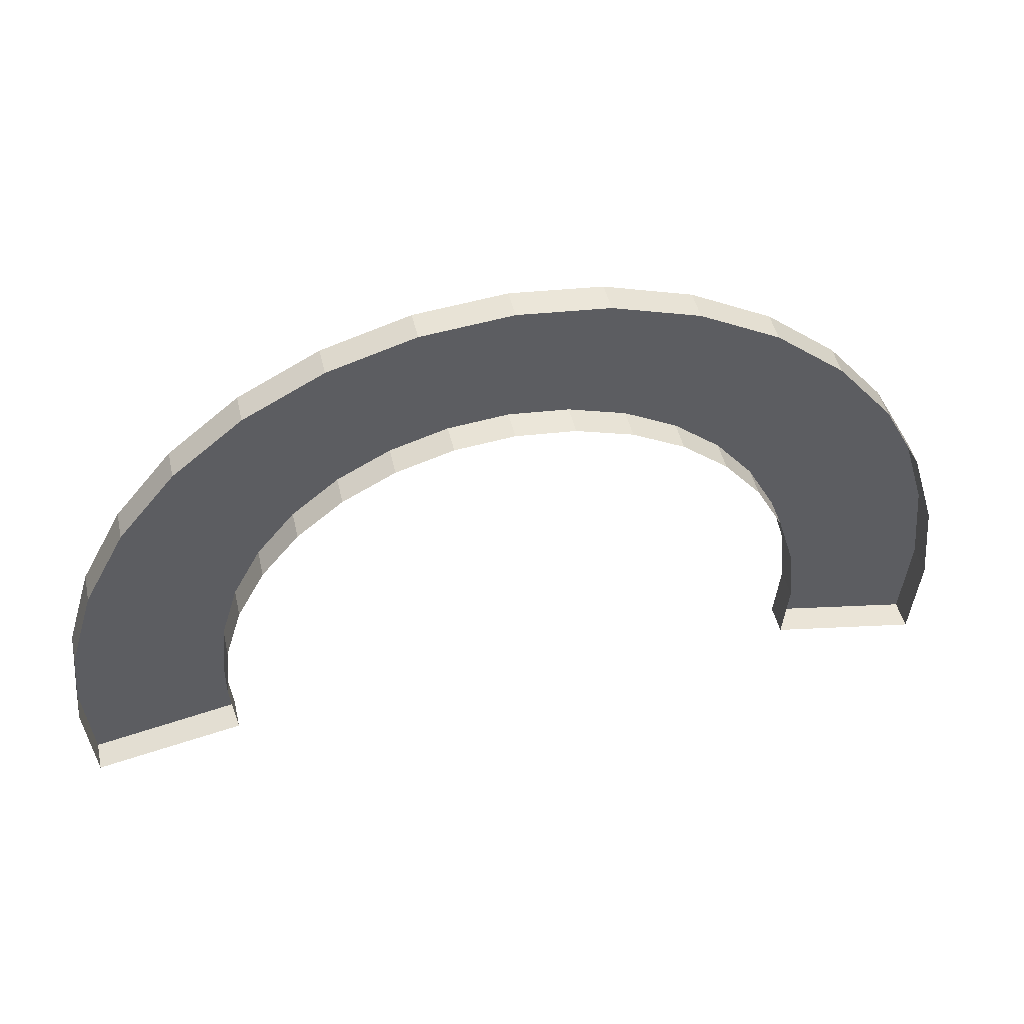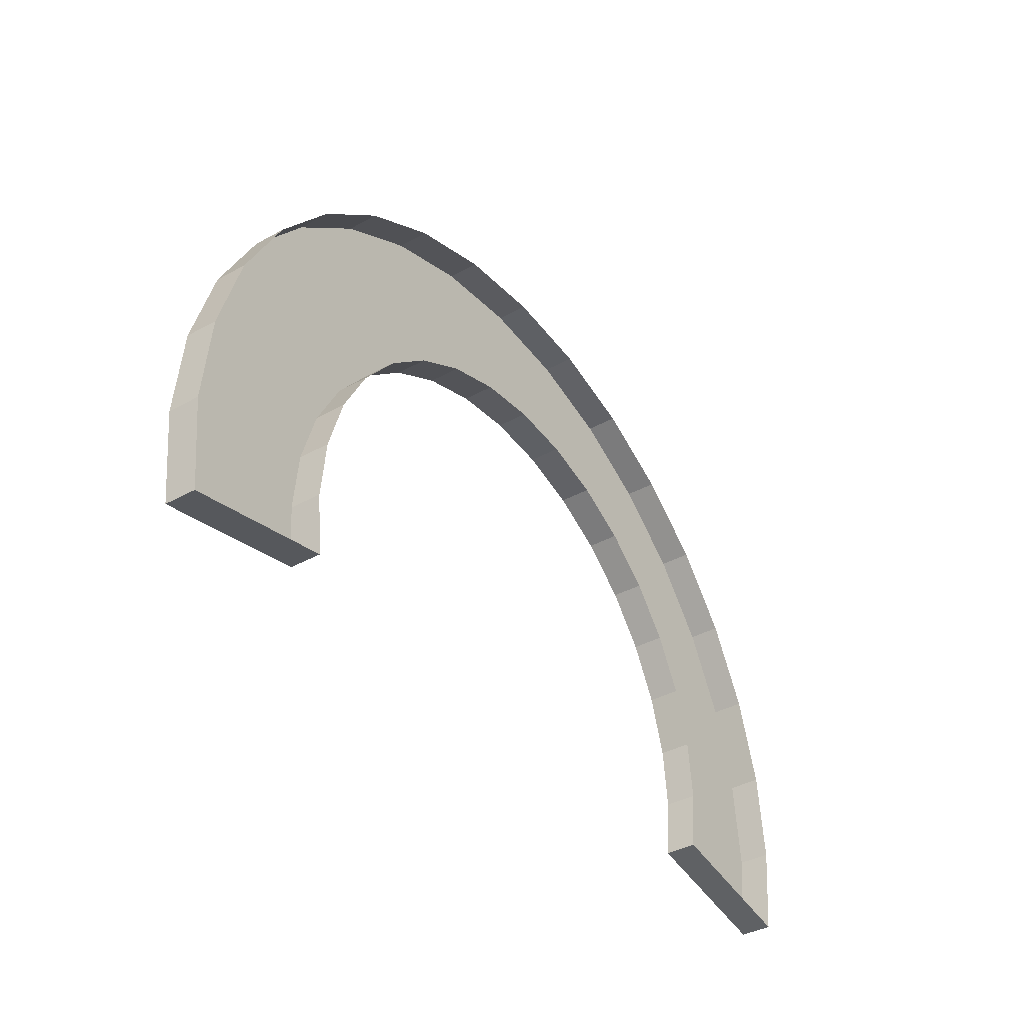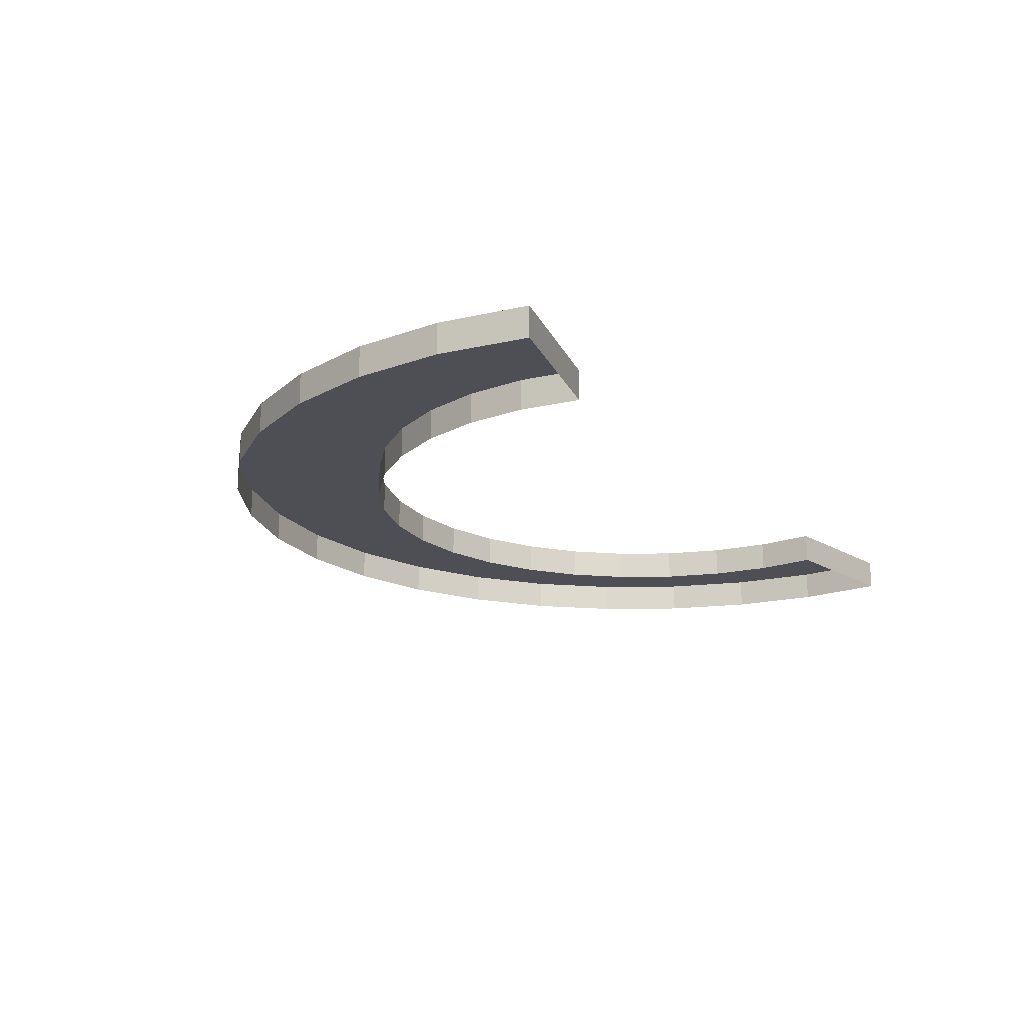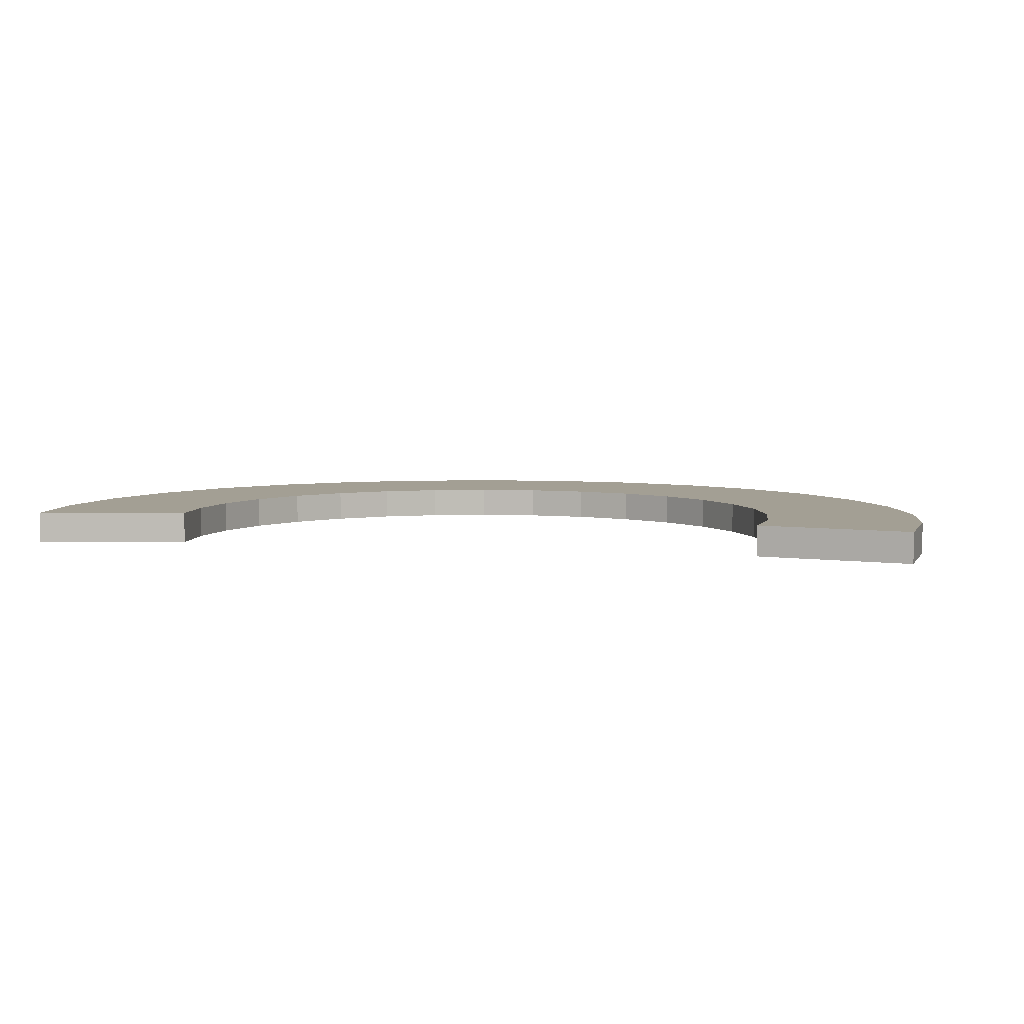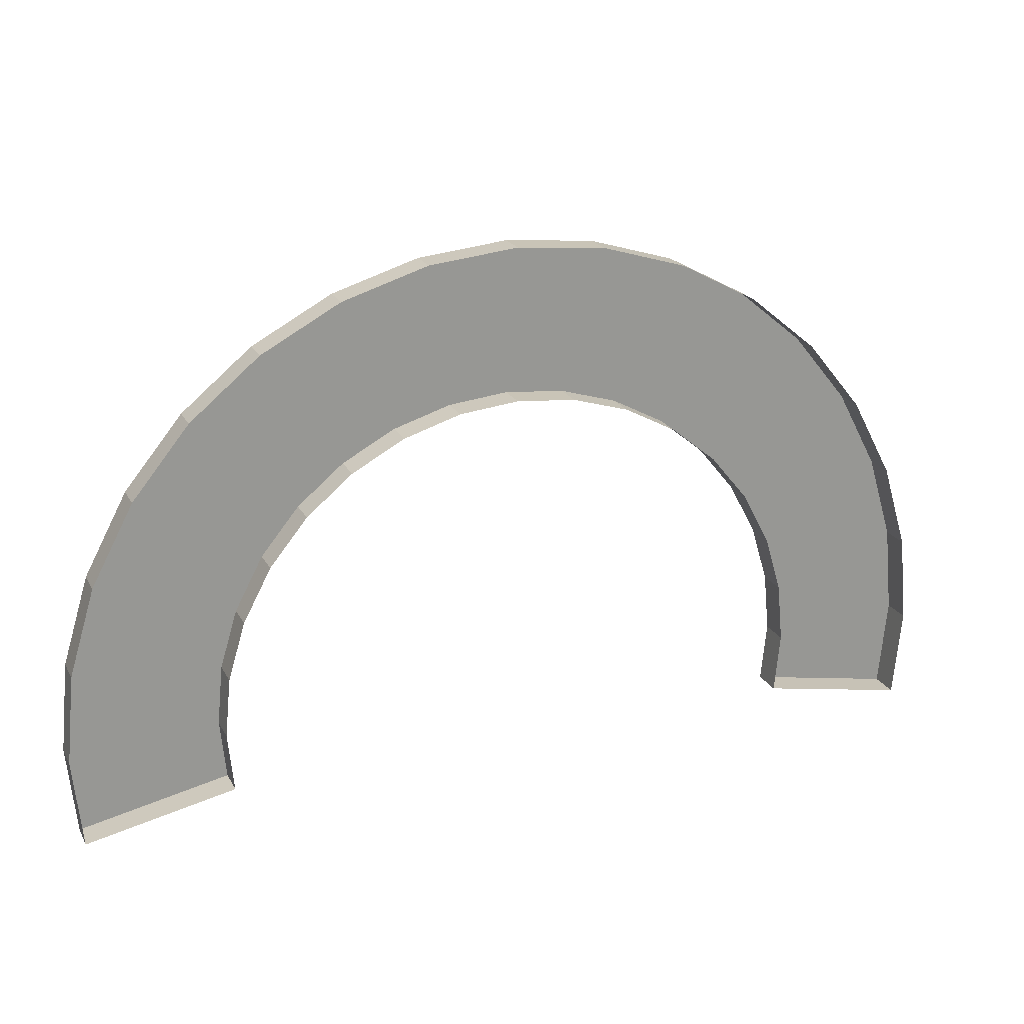
<metadata>
{"format":"obj","ext":"obj","renderer":"f3d","projection":"perspective","resolution":1024,"background":"white","views":[{"elev":46.8,"azim":-12.7,"up":"+Z"},{"elev":-38.1,"azim":-55.0,"up":"+Z"},{"elev":-18.4,"azim":119.7,"up":"+Y"},{"elev":5.4,"azim":-167.7,"up":"+Y"},{"elev":21.5,"azim":-21.8,"up":"+Z"}]}
</metadata>
<code>
o MortarTop
v 0.8334 0.1 1.247
v 0.574 0.1 1.386
v 0.2926 0.1 1.471
v 0 0.1 1.5
v -0.2926 0.1 1.471
v -0.574 0.1 1.386
v -0.8334 0.1 1.247
v -0.9808 0.1 -0.1951
v -1 0.1 0
v -0.9808 0.1 0.1951
v -0.9239 0.1 0.3827
v -0.8315 0.1 0.5556
v -0.7071 0.1 0.7071
v -0.5556 0.1 0.8315
v -0.3827 0.1 0.9239
v -0.1951 0.1 0.9808
v 0 0.1 1
v 0.1951 0.1 0.9808
v 0.3827 0.1 0.9239
v 0.5556 0.1 0.8315
v 0.7071 0.1 0.7071
v 0.8315 0.1 0.5556
v 0.9239 0.1 0.3827
v 0.9808 0.1 0.1951
v 1 0.1 0
v 0.9808 0.1 -0.1951
v -1.061 0.1 1.061
v -1.247 0.1 0.8334
v -1.386 0.1 0.574
v -1.471 0.1 0.2926
v -1.5 0.1 0
v -1.471 0.1 -0.2926
v 1.061 0.1 1.061
v 1.247 0.1 0.8334
v 1.386 0.1 0.574
v 1.471 0.1 0.2926
v 1.5 0.1 0
v 1.471 0.1 -0.2926
v 1.471 0 -0.2926
v 1.5 0 0
v 1.471 0 0.2926
v 1.386 0 0.574
v -1.471 0 -0.2926
v -1.5 0 0
v -1.471 0 0.2926
v -1.386 0 0.574
v -1.247 0 0.8334
v -1.061 0 1.061
v -0.8334 0 1.247
v 0.9808 0 -0.1951
v 1 0 0
v 0.9808 0 0.1951
v 0.9239 0 0.3827
v 0.8315 0 0.5556
v 0.7071 0 0.7071
v 0.5556 0 0.8315
v 0.3827 0 0.9239
v 0.1951 0 0.9808
v 0 0 1
v -0.1951 0 0.9808
v -0.3827 0 0.9239
v -0.5556 0 0.8315
v -0.7071 0 0.7071
v -0.8315 0 0.5556
v -0.9239 0 0.3827
v -0.9808 0 0.1951
v -0.9808 0 -0.1951
v -1 0 0
v -0.574 0 1.386
v -0.2926 0 1.471
v 0 0 1.5
v 0.2926 0 1.471
v 0.574 0 1.386
v 0.8334 0 1.247
v 1.061 0 1.061
v 1.247 0 0.8334
f 20 1 33 21
f 13 27 7 14
f 21 33 34 22
f 14 7 6 15
f 22 34 35 23
f 15 6 5 16
f 8 32 31 9
f 23 35 36 24
f 16 5 4 17
f 9 31 30 10
f 24 36 37 25
f 17 4 3 18
f 10 30 29 11
f 25 37 38 26
f 18 3 2 19
f 11 29 28 12
f 19 2 1 20
f 12 28 27 13
f 5 70 71 4
f 20 56 57 19
f 32 43 44 31
f 4 71 72 3
f 8 67 43 32
f 19 57 58 18
f 31 44 45 30
f 3 72 73 2
f 18 58 59 17
f 30 45 46 29
f 2 73 74 1
f 17 59 60 16
f 29 46 47 28
f 1 74 75 33
f 16 60 61 15
f 28 47 48 27
f 33 75 76 34
f 15 61 62 14
f 27 48 49 7
f 14 62 63 13
f 34 76 42 35
f 21 55 56 20
f 6 69 70 5
f 35 42 41 36
f 22 54 55 21
f 9 68 67 8
f 36 41 40 37
f 23 53 54 22
f 10 66 68 9
f 37 40 39 38
f 24 52 53 23
f 11 65 66 10
f 25 51 52 24
f 12 64 65 11
f 26 50 51 25
f 13 63 64 12
f 7 49 69 6
f 38 39 50 26

</code>
